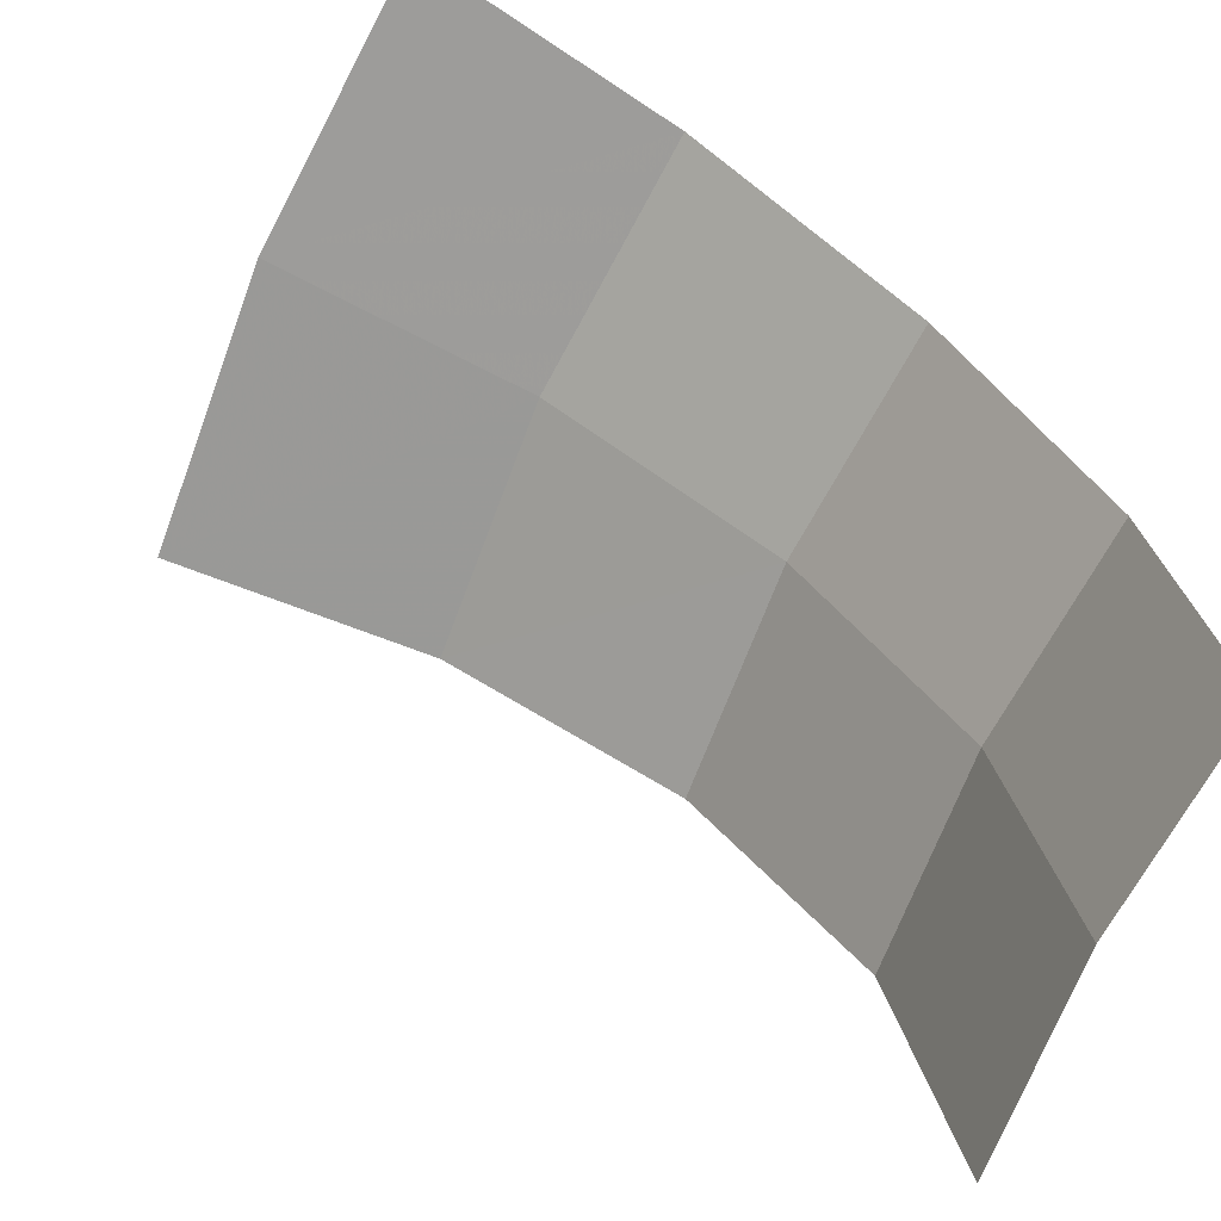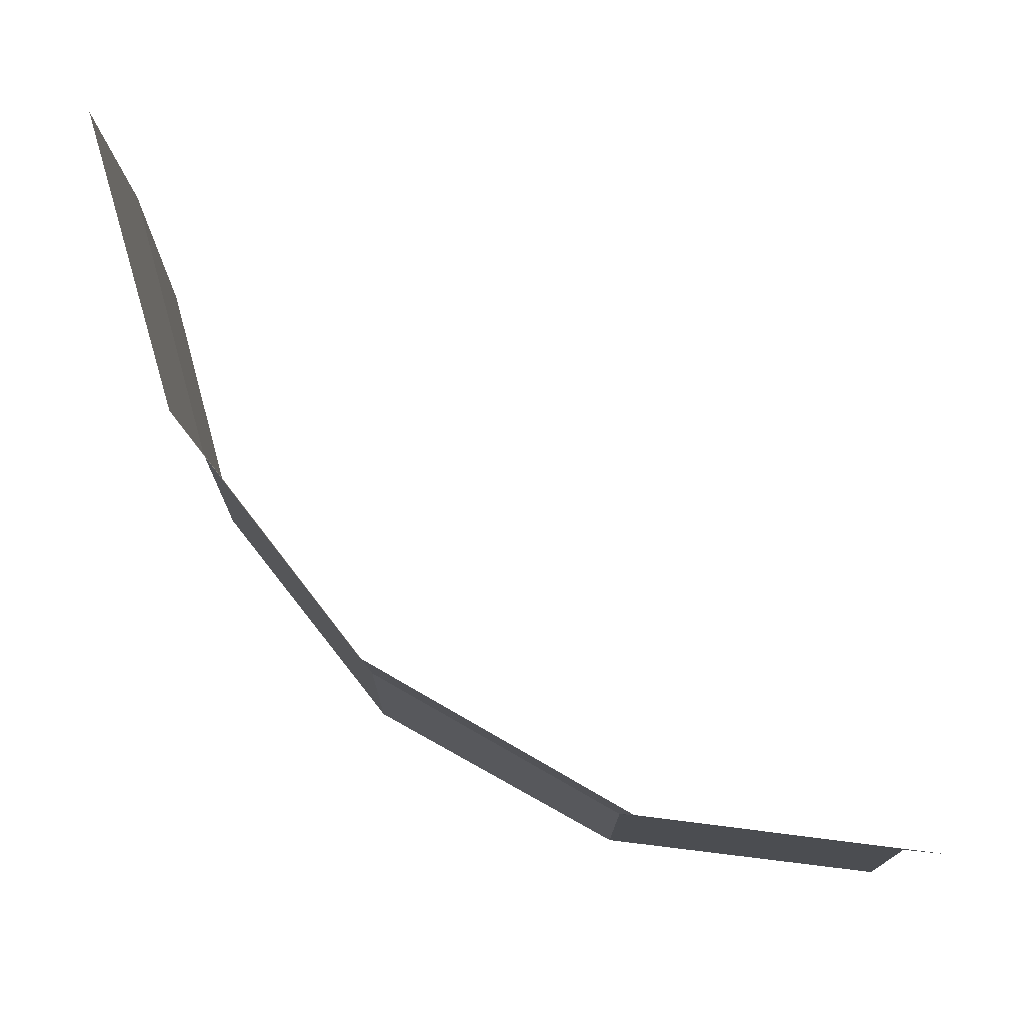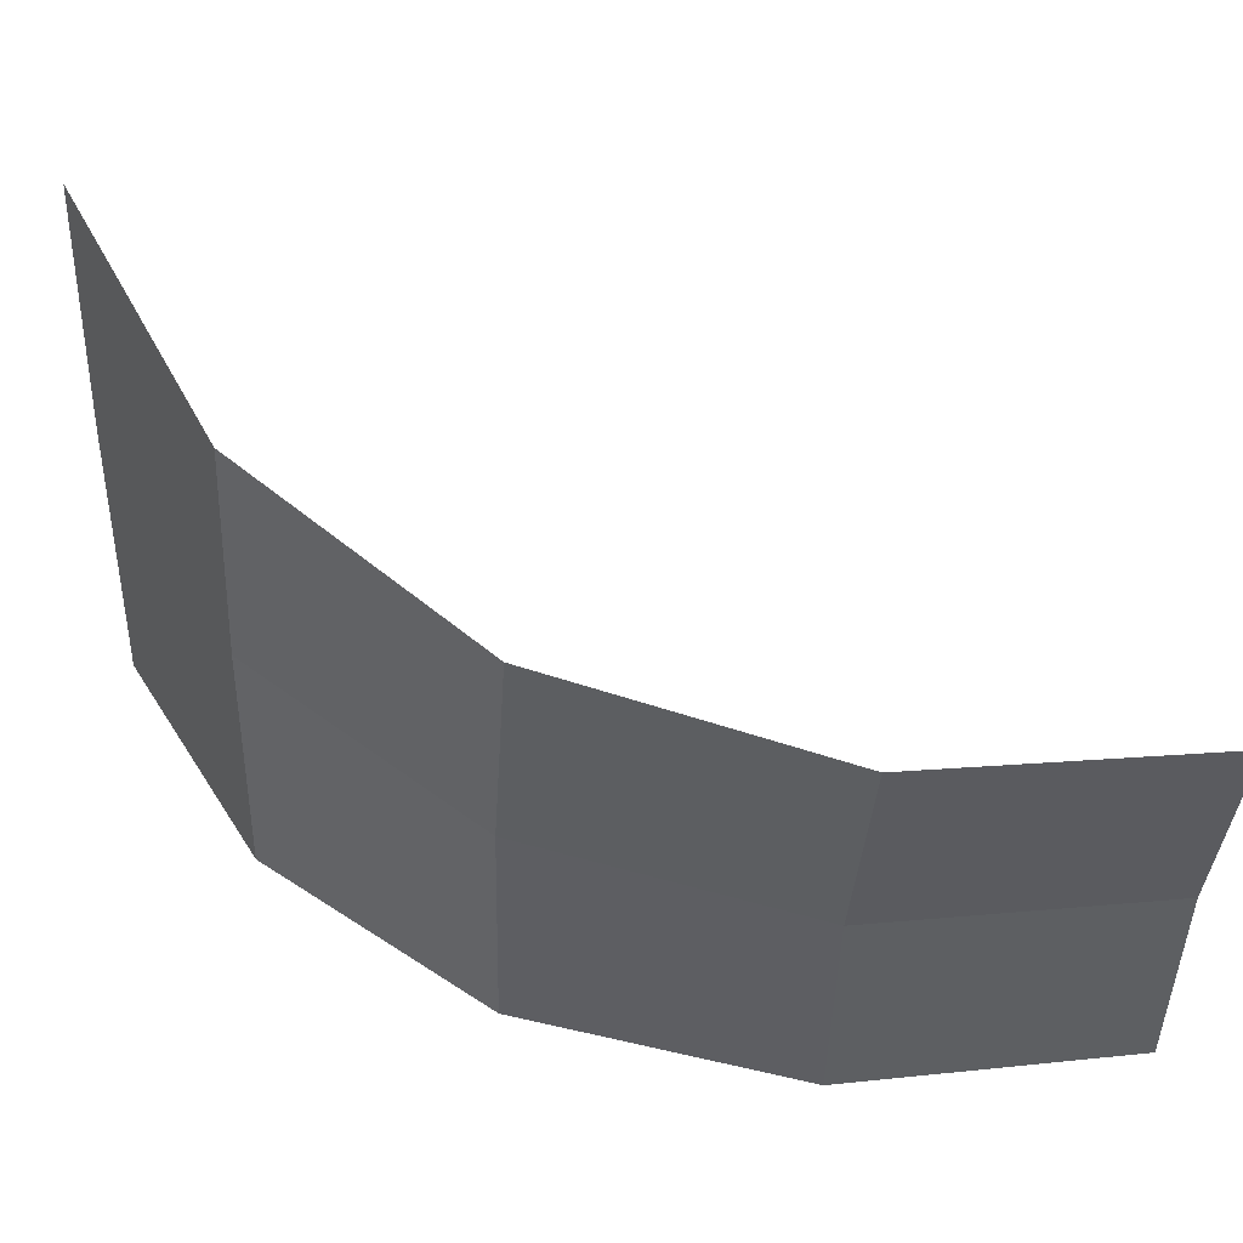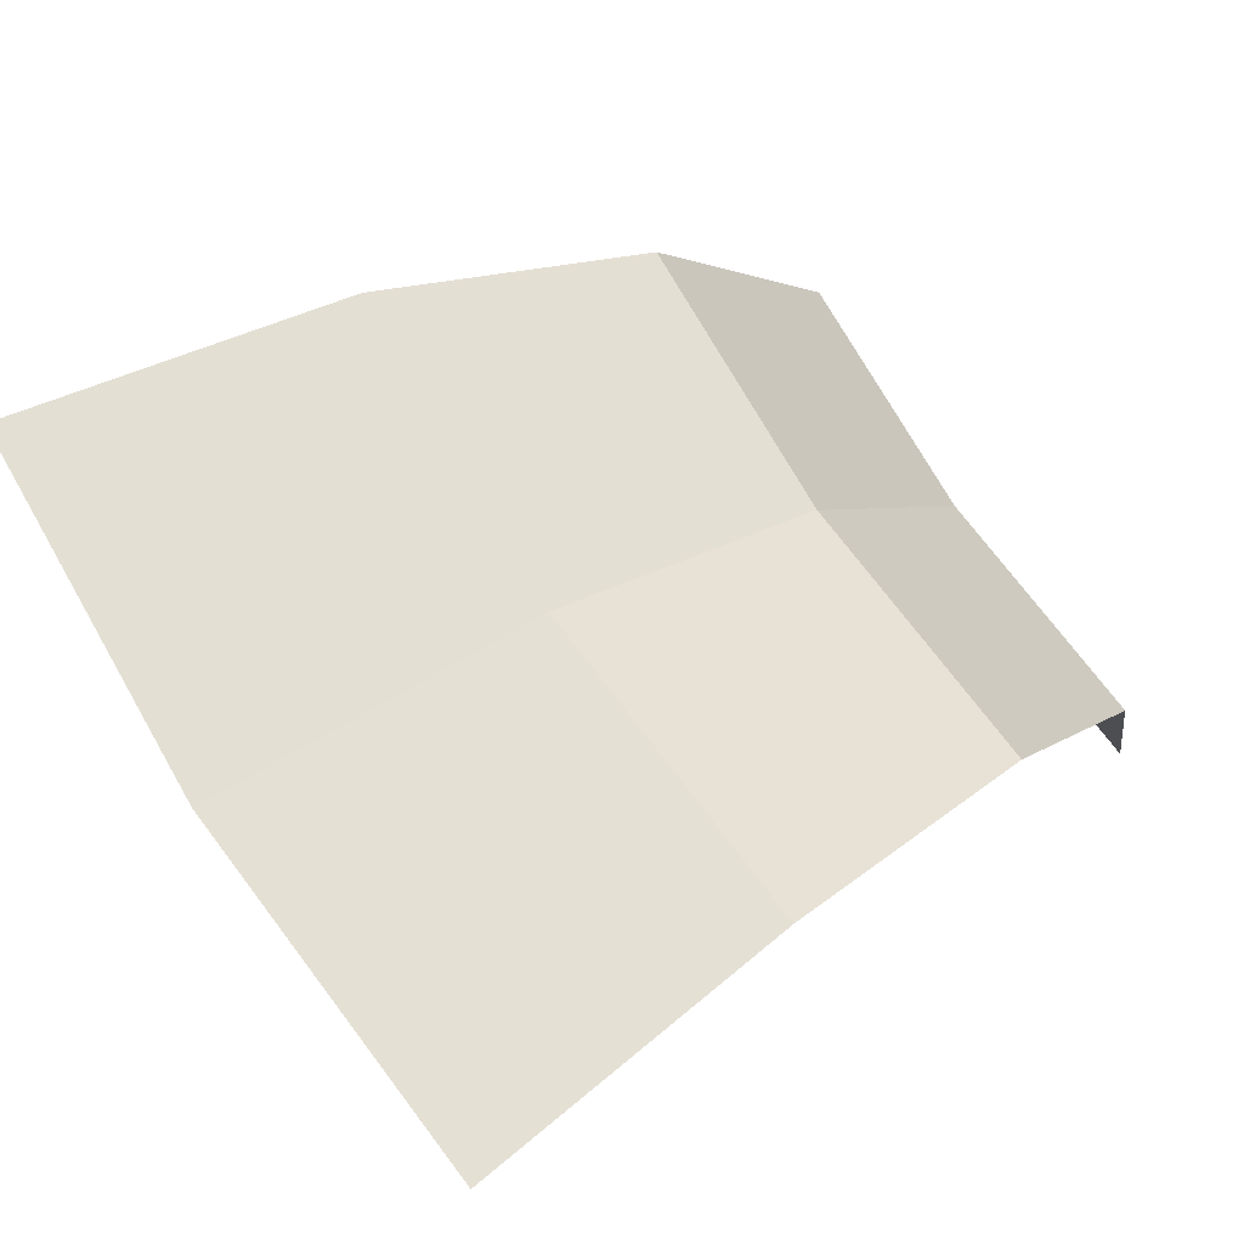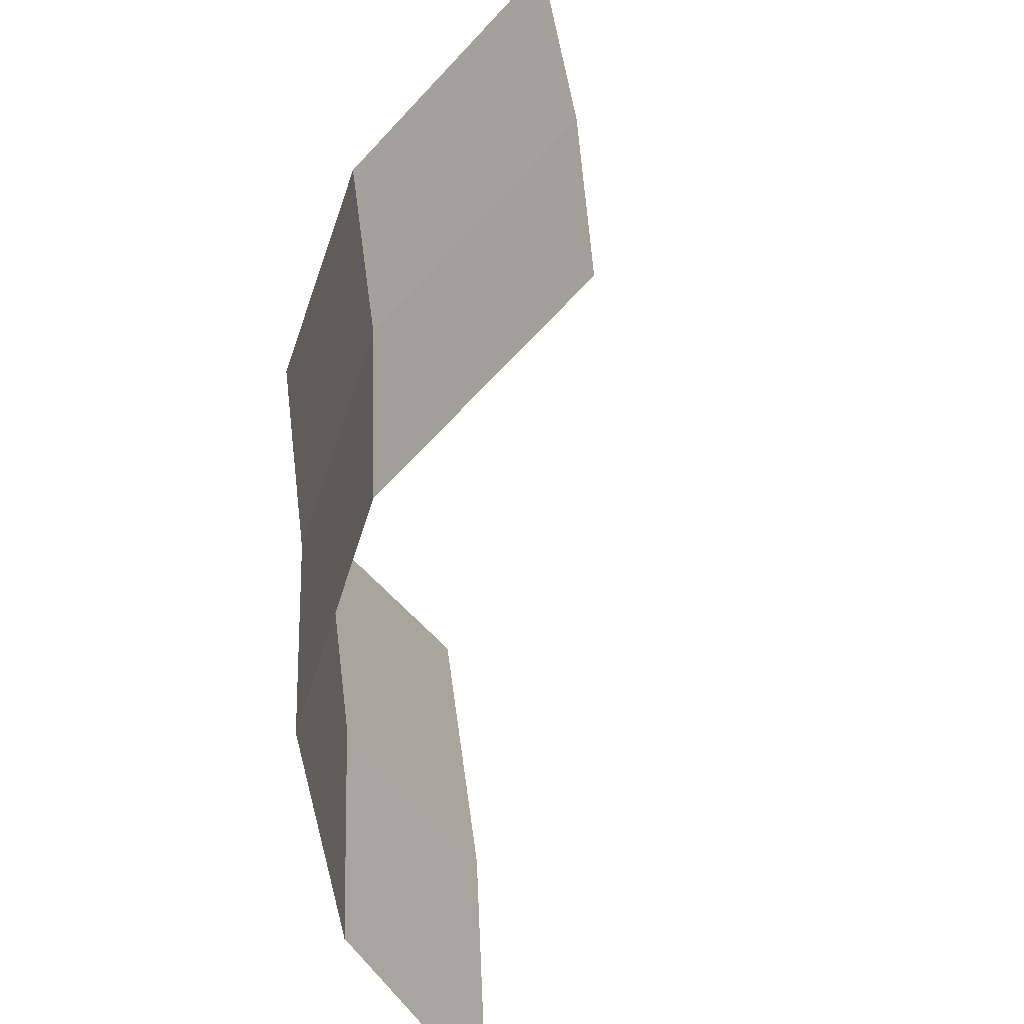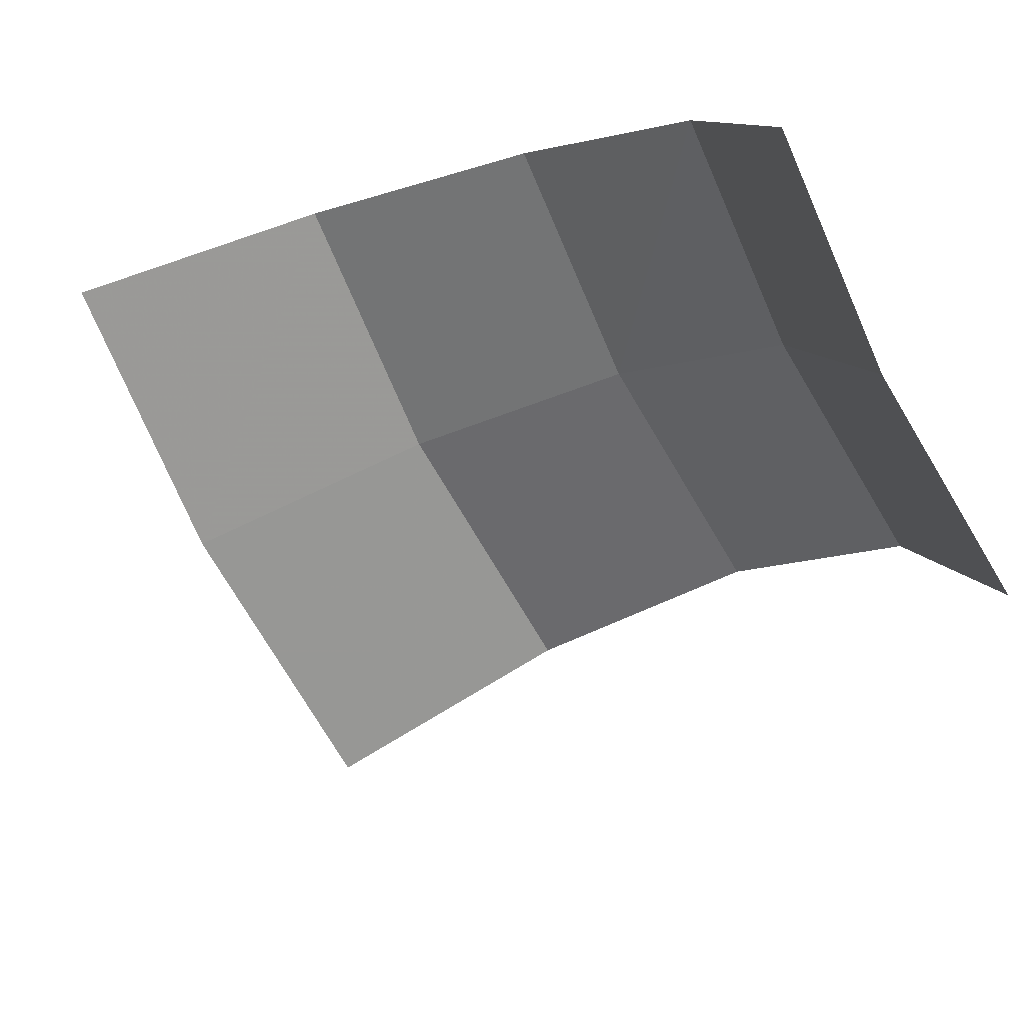
<metadata>
{"format":"obj","ext":"obj","renderer":"f3d","projection":"perspective","resolution":1024,"background":"white","views":[{"elev":-67.2,"azim":148.4,"up":"+Y"},{"elev":71.8,"azim":-94.2,"up":"+Z"},{"elev":43.9,"azim":-108.2,"up":"+Z"},{"elev":72.8,"azim":139.2,"up":"+Y"},{"elev":-50.3,"azim":-50.0,"up":"+Z"},{"elev":-76.0,"azim":-160.3,"up":"+Y"}]}
</metadata>
<code>
v 0.04414 0.01414 0
v 0.04376 0.01414 0.00576
v 0.04957 0.01532 0.006525
v 0.05 0.01532 0
v 0.03917 0.01083 0
v 0.03884 0.01083 0.005115
v 0.04376 0.01414 0.00576
v 0.04414 0.01414 0
v 0.03585 0.00586 0
v 0.03555 0.00586 0.00468
v 0.03884 0.01083 0.005115
v 0.03917 0.01083 0
v 0.03469 0 0
v 0.03439 0 0.00453
v 0.03555 0.00586 0.00468
v 0.03585 0.00586 0
v 0.04376 0.01414 0.00576
v 0.04263 0.01414 0.01142
v 0.04829 0.01532 0.01294
v 0.04957 0.01532 0.006525
v 0.03884 0.01083 0.005115
v 0.03784 0.01083 0.01014
v 0.04263 0.01414 0.01142
v 0.04376 0.01414 0.00576
v 0.03555 0.00586 0.00468
v 0.03463 0.00586 0.00928
v 0.03784 0.01083 0.01014
v 0.03884 0.01083 0.005115
v 0.03439 0 0.00453
v 0.03351 0 0.00898
v 0.03463 0.00586 0.00928
v 0.03555 0.00586 0.00468
g mesh3564
f 1 2 3
f 3 4 1
f 5 6 7
f 7 8 5
f 9 10 11
f 11 12 9
f 13 14 15
f 15 16 13
f 17 18 19
f 19 20 17
f 21 22 23
f 23 24 21
f 25 26 27
f 27 28 25
f 29 30 31
f 31 32 29

</code>
